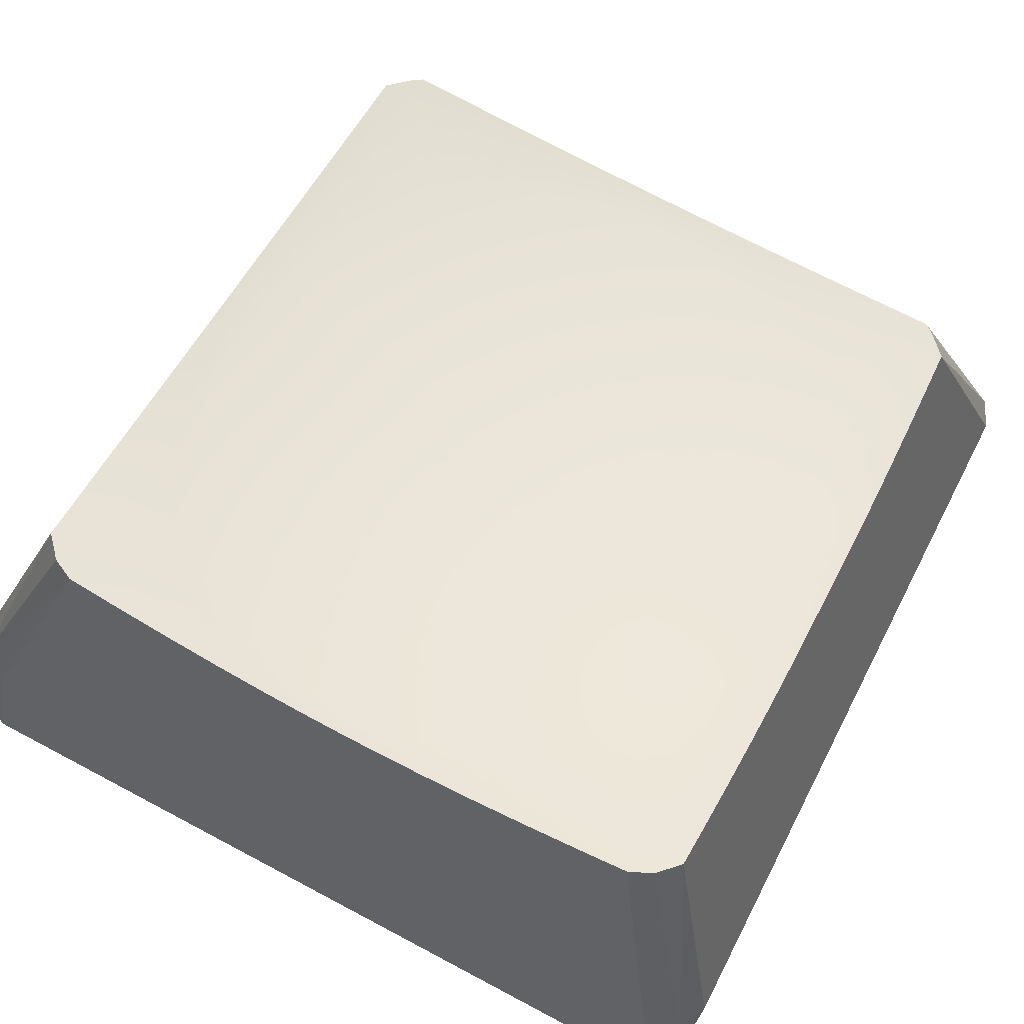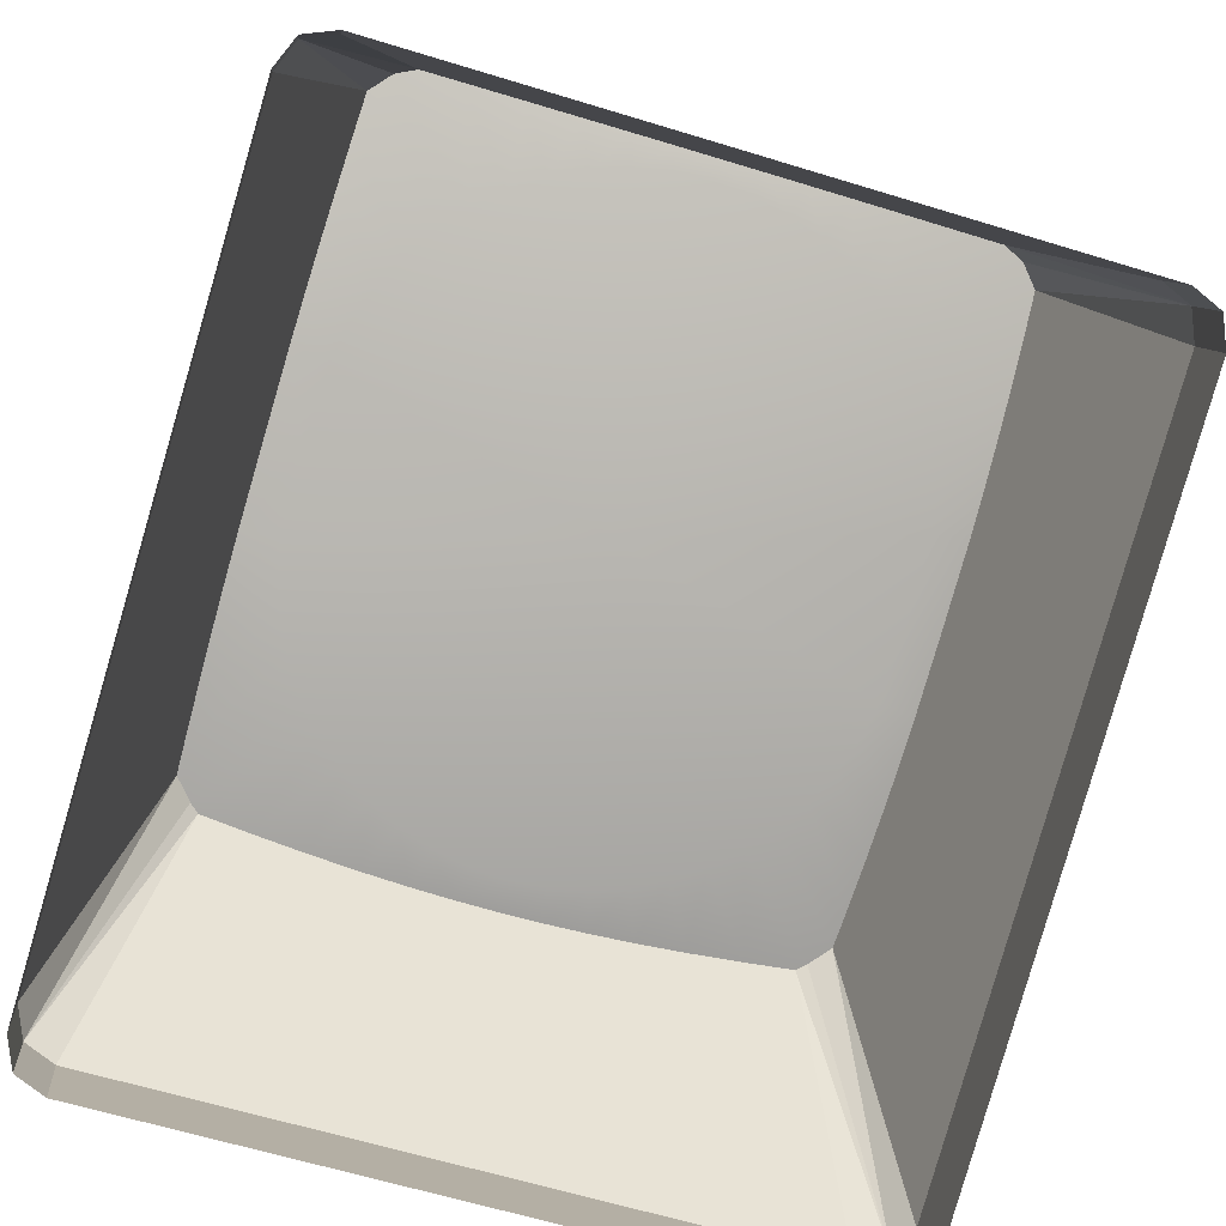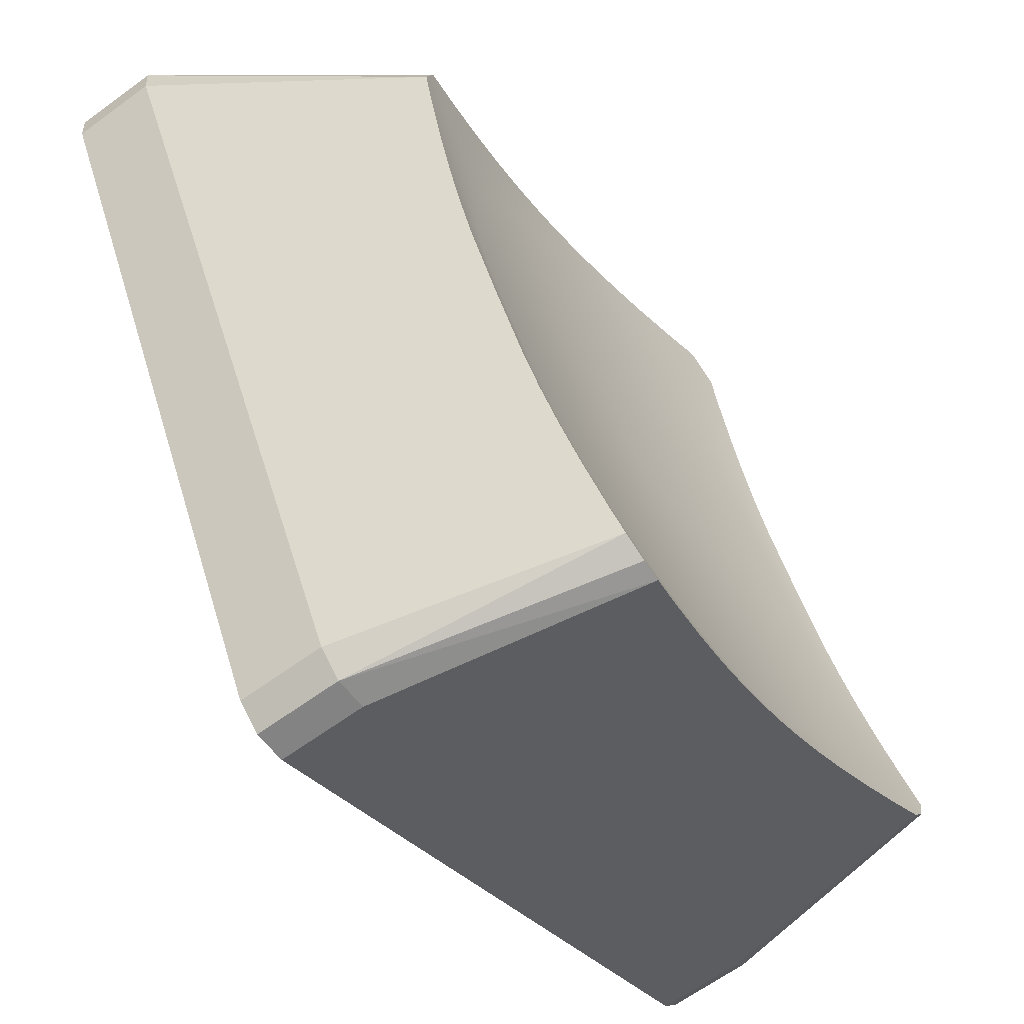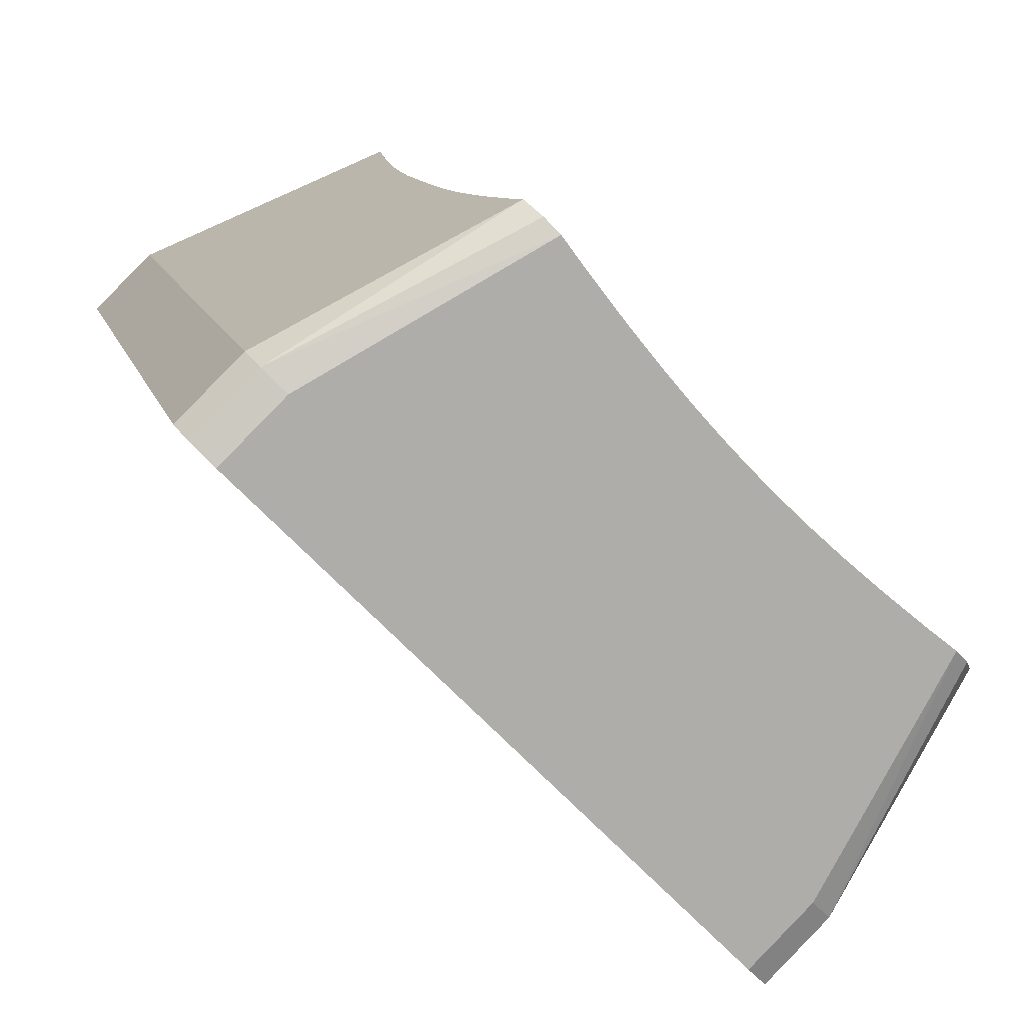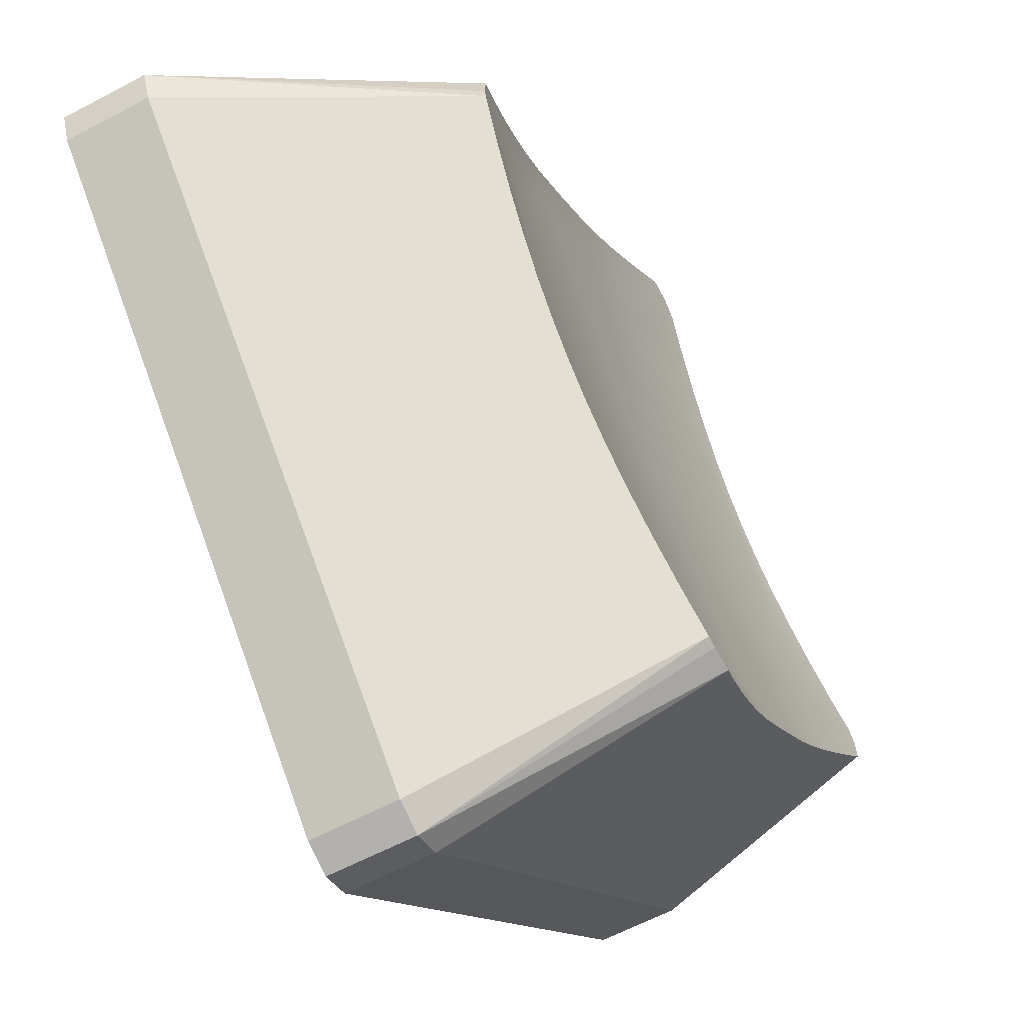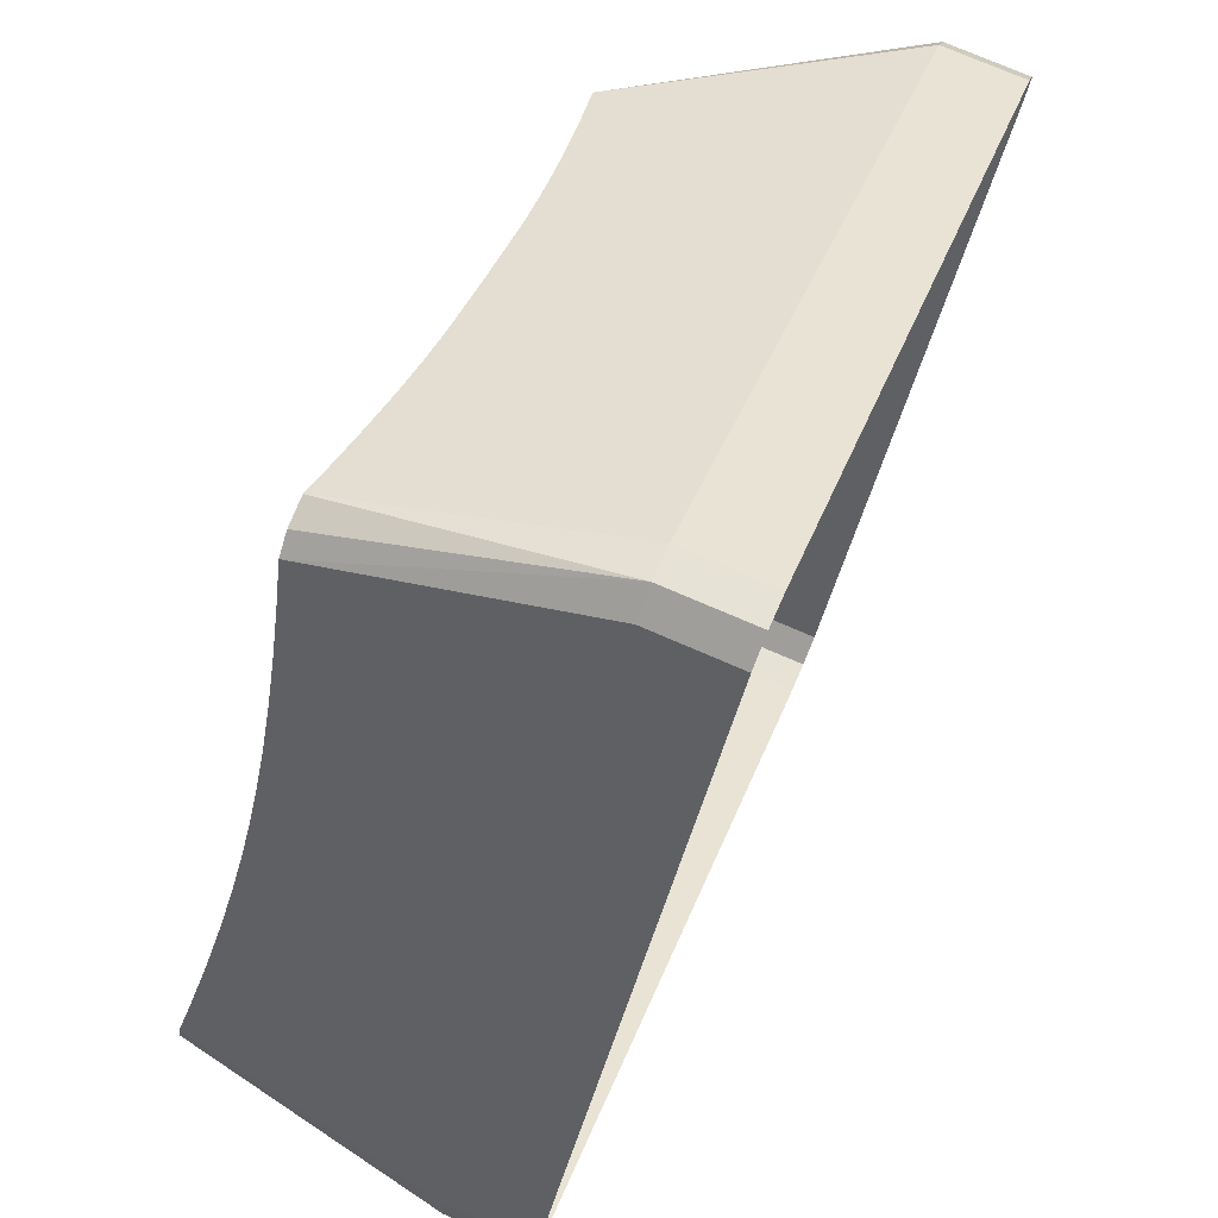
<metadata>
{"format":"obj","ext":"obj","renderer":"f3d","projection":"perspective","resolution":1024,"background":"white","views":[{"elev":74.6,"azim":-152.2,"up":"+Y"},{"elev":-62.6,"azim":162.7,"up":"+Y"},{"elev":-31.6,"azim":121.0,"up":"+Z"},{"elev":-64.4,"azim":132.4,"up":"+Z"},{"elev":70.1,"azim":69.8,"up":"+Z"},{"elev":-47.1,"azim":-103.2,"up":"+Z"}]}
</metadata>
<code>
o Group98/mesh287/mesh287-geometry#mesh287-geometry
v 0.6444 0.1197 -0.2216
v 0.6369 0.0949 -0.2304
v 0.6337 0.09447 -0.2291
v 0.6484 0.1192 -0.2218
v 0.6337 0.08616 -0.2321
v 0.6423 0.1195 -0.2206
v 0.6543 0.1186 -0.222
v 0.6518 0.1138 -0.2125
v 0.6369 0.08658 -0.2333
v 0.6324 0.08512 -0.2291
v 0.6404 0.1188 -0.2186
v 0.6593 0.1182 -0.2222
v 0.6546 0.1146 -0.2149
v 0.7074 0.08658 -0.2333
v 0.6324 0.09343 -0.2262
v 0.6493 0.1129 -0.2099
v 0.6638 0.1179 -0.2223
v 0.6577 0.1153 -0.2169
v 0.6721 0.1038 -0.1898
v 0.7074 0.0949 -0.2304
v 0.6324 0.05877 -0.1543
v 0.6403 0.1173 -0.2157
v 0.668 0.1178 -0.2223
v 0.6611 0.1159 -0.2184
v 0.7 0.1197 -0.2216
v 0.7105 0.08616 -0.2321
v 0.6324 0.06709 -0.1514
v 0.6472 0.1118 -0.2069
v 0.6401 0.1148 -0.2103
v 0.6721 0.1177 -0.2223
v 0.6647 0.1163 -0.2196
v 0.6958 0.1192 -0.2218
v 0.7105 0.09447 -0.2291
v 0.6337 0.05774 -0.1514
v 0.6404 0.09745 -0.158
v 0.6455 0.1107 -0.2037
v 0.6399 0.1126 -0.2055
v 0.6684 0.1165 -0.2203
v 0.6762 0.1178 -0.2223
v 0.6899 0.1186 -0.222
v 0.702 0.1195 -0.2206
v 0.7118 0.09343 -0.2262
v 0.6337 0.06605 -0.1484
v 0.6403 0.09816 -0.1612
v 0.6443 0.1095 -0.2004
v 0.6399 0.1108 -0.2012
v 0.6721 0.1166 -0.2205
v 0.6804 0.1179 -0.2223
v 0.6759 0.1165 -0.2203
v 0.6849 0.1182 -0.2222
v 0.6896 0.1146 -0.2149
v 0.6924 0.1138 -0.2125
v 0.7038 0.1188 -0.2186
v 0.7118 0.08512 -0.2291
v 0.6369 0.06562 -0.1472
v 0.6493 0.09832 -0.1685
v 0.6401 0.09954 -0.1671
v 0.6423 0.09674 -0.156
v 0.6436 0.1083 -0.1969
v 0.6398 0.1092 -0.1971
v 0.6796 0.1163 -0.2196
v 0.6865 0.1153 -0.2169
v 0.6949 0.1129 -0.2099
v 0.704 0.1173 -0.2157
v 0.7118 0.06709 -0.1514
v 0.6369 0.05731 -0.1502
v 0.6432 0.09647 -0.1552
v 0.6472 0.09936 -0.1715
v 0.6399 0.1008 -0.1721
v 0.6433 0.1056 -0.1892
v 0.6398 0.1063 -0.189
v 0.6831 0.1159 -0.2184
v 0.7118 0.05877 -0.1543
v 0.7038 0.09745 -0.158
v 0.7041 0.1148 -0.2103
v 0.7074 0.06562 -0.1472
v 0.6483 0.09577 -0.155
v 0.6518 0.09738 -0.1659
v 0.6455 0.1005 -0.1747
v 0.6399 0.1021 -0.1766
v 0.6436 0.1029 -0.1815
v 0.6398 0.1034 -0.1808
v 0.697 0.1118 -0.2069
v 0.7105 0.05774 -0.1514
v 0.704 0.09816 -0.1612
v 0.7105 0.06605 -0.1484
v 0.7043 0.1126 -0.2055
v 0.7074 0.05731 -0.1502
v 0.701 0.09647 -0.1552
v 0.6539 0.0951 -0.1549
v 0.6443 0.1017 -0.178
v 0.6987 0.1107 -0.2037
v 0.7041 0.09954 -0.1671
v 0.702 0.09674 -0.156
v 0.7044 0.1108 -0.2012
v 0.696 0.09577 -0.155
v 0.659 0.09464 -0.1547
v 0.6546 0.09656 -0.1635
v 0.6999 0.1095 -0.2004
v 0.7043 0.1008 -0.1721
v 0.697 0.09936 -0.1715
v 0.6949 0.09832 -0.1685
v 0.7044 0.1092 -0.1971
v 0.6903 0.0951 -0.1549
v 0.6636 0.09434 -0.1547
v 0.6577 0.09586 -0.1616
v 0.7006 0.1083 -0.1969
v 0.7044 0.1021 -0.1766
v 0.6987 0.1005 -0.1747
v 0.6924 0.09738 -0.1659
v 0.7044 0.1063 -0.189
v 0.6896 0.09656 -0.1635
v 0.6853 0.09464 -0.1547
v 0.6679 0.09416 -0.1546
v 0.6611 0.09531 -0.16
v 0.7009 0.1056 -0.1892
v 0.7044 0.1034 -0.1808
v 0.6999 0.1017 -0.178
v 0.6865 0.09586 -0.1616
v 0.6807 0.09434 -0.1547
v 0.6721 0.09411 -0.1546
v 0.6647 0.09491 -0.1588
v 0.7006 0.1029 -0.1815
v 0.6831 0.09531 -0.16
v 0.6763 0.09416 -0.1546
v 0.6684 0.09466 -0.1582
v 0.6796 0.09491 -0.1588
v 0.6721 0.09458 -0.1579
v 0.6759 0.09466 -0.1582
f 1 2 3
f 3 2 1
f 4 2 1
f 1 2 4
f 2 5 3
f 3 5 2
f 6 1 3
f 3 1 6
f 7 2 4
f 4 2 7
f 1 8 4
f 4 8 1
f 5 2 9
f 9 2 5
f 10 3 5
f 5 3 10
f 8 1 6
f 6 1 8
f 6 3 11
f 11 3 6
f 12 2 7
f 7 2 12
f 13 7 4
f 4 7 13
f 4 8 13
f 13 8 4
f 2 14 9
f 9 14 2
f 3 10 15
f 15 10 3
f 6 16 8
f 8 16 6
f 3 15 11
f 11 15 3
f 11 16 6
f 6 16 11
f 17 2 12
f 12 2 17
f 18 12 7
f 7 12 18
f 7 13 18
f 18 13 7
f 19 13 8
f 8 13 19
f 14 2 20
f 20 2 14
f 21 15 10
f 10 15 21
f 19 8 16
f 16 8 19
f 15 22 11
f 11 22 15
f 16 11 22
f 22 11 16
f 23 2 17
f 17 2 23
f 24 17 12
f 12 17 24
f 12 18 24
f 24 18 12
f 19 18 13
f 13 18 19
f 20 2 25
f 25 2 20
f 20 26 14
f 14 26 20
f 15 21 27
f 27 21 15
f 19 16 28
f 28 16 19
f 15 29 22
f 22 29 15
f 22 28 16
f 16 28 22
f 2 23 30
f 30 23 2
f 31 23 17
f 17 23 31
f 17 24 31
f 31 24 17
f 19 24 18
f 18 24 19
f 25 2 32
f 32 2 25
f 25 33 20
f 20 33 25
f 26 20 33
f 33 20 26
f 34 27 21
f 21 27 34
f 35 15 27
f 27 15 35
f 19 28 36
f 36 28 19
f 15 37 29
f 29 37 15
f 28 22 29
f 29 22 28
f 38 30 23
f 23 30 38
f 39 2 30
f 30 2 39
f 23 31 38
f 38 31 23
f 19 31 24
f 24 31 19
f 32 2 40
f 40 2 32
f 32 41 25
f 25 41 32
f 41 33 25
f 25 33 41
f 42 26 33
f 33 26 42
f 27 34 43
f 43 34 27
f 15 35 44
f 44 35 15
f 35 27 43
f 43 27 35
f 29 36 28
f 28 36 29
f 19 36 45
f 45 36 19
f 15 46 37
f 37 46 15
f 36 29 37
f 37 29 36
f 30 38 47
f 47 38 30
f 48 2 39
f 39 2 48
f 30 49 39
f 39 49 30
f 19 38 31
f 31 38 19
f 40 2 50
f 50 2 40
f 40 51 32
f 32 51 40
f 32 52 41
f 41 52 32
f 41 53 33
f 33 53 41
f 26 42 54
f 54 42 26
f 33 53 42
f 42 53 33
f 34 55 43
f 43 55 34
f 35 56 44
f 44 56 35
f 15 44 57
f 57 44 15
f 35 43 58
f 58 43 35
f 37 45 36
f 36 45 37
f 19 45 59
f 59 45 19
f 15 60 46
f 46 60 15
f 45 37 46
f 46 37 45
f 47 38 19
f 19 38 47
f 49 30 47
f 47 30 49
f 50 2 48
f 48 2 50
f 39 61 48
f 48 61 39
f 61 39 49
f 49 39 61
f 50 62 40
f 40 62 50
f 51 40 62
f 62 40 51
f 52 32 51
f 51 32 52
f 63 41 52
f 52 41 63
f 41 64 53
f 53 64 41
f 65 54 42
f 42 54 65
f 64 42 53
f 53 42 64
f 55 34 66
f 66 34 55
f 67 43 55
f 55 43 67
f 56 35 58
f 58 35 56
f 68 44 56
f 56 44 68
f 44 68 57
f 57 68 44
f 15 57 69
f 69 57 15
f 67 58 43
f 43 58 67
f 46 59 45
f 45 59 46
f 19 59 70
f 70 59 19
f 15 71 60
f 60 71 15
f 59 46 60
f 60 46 59
f 49 47 19
f 19 47 49
f 48 72 50
f 50 72 48
f 72 48 61
f 61 48 72
f 61 49 19
f 19 49 61
f 62 50 72
f 72 50 62
f 51 62 19
f 19 62 51
f 52 51 19
f 19 51 52
f 41 63 64
f 64 63 41
f 63 52 19
f 19 52 63
f 54 65 73
f 73 65 54
f 42 74 65
f 65 74 42
f 75 42 64
f 64 42 75
f 66 76 55
f 55 76 66
f 55 77 67
f 67 77 55
f 56 58 78
f 78 58 56
f 19 68 56
f 56 68 19
f 79 57 68
f 68 57 79
f 57 79 69
f 69 79 57
f 15 69 80
f 80 69 15
f 67 78 58
f 58 78 67
f 60 70 59
f 59 70 60
f 19 70 81
f 81 70 19
f 15 82 71
f 71 82 15
f 70 60 71
f 71 60 70
f 72 61 19
f 19 61 72
f 62 72 19
f 19 72 62
f 83 64 63
f 63 64 83
f 83 63 19
f 19 63 83
f 65 84 73
f 73 84 65
f 74 42 85
f 85 42 74
f 74 86 65
f 65 86 74
f 87 42 75
f 75 42 87
f 64 83 75
f 75 83 64
f 76 66 88
f 88 66 76
f 89 55 76
f 76 55 89
f 77 55 90
f 90 55 77
f 78 67 77
f 77 67 78
f 19 56 78
f 78 56 19
f 19 79 68
f 68 79 19
f 91 69 79
f 79 69 91
f 69 91 80
f 80 91 69
f 15 80 82
f 82 80 15
f 70 82 81
f 81 82 70
f 19 81 91
f 91 81 19
f 82 70 71
f 71 70 82
f 92 83 19
f 19 83 92
f 84 65 86
f 86 65 84
f 85 42 93
f 93 42 85
f 85 94 74
f 74 94 85
f 74 94 86
f 86 94 74
f 95 42 87
f 87 42 95
f 75 92 87
f 87 92 75
f 92 75 83
f 83 75 92
f 88 86 76
f 76 86 88
f 55 89 96
f 96 89 55
f 89 76 86
f 86 76 89
f 90 55 97
f 97 55 90
f 90 98 77
f 77 98 90
f 78 77 98
f 98 77 78
f 19 78 98
f 98 78 19
f 19 91 79
f 79 91 19
f 81 80 91
f 91 80 81
f 80 81 82
f 82 81 80
f 99 92 19
f 19 92 99
f 86 88 84
f 84 88 86
f 93 42 100
f 100 42 93
f 101 85 93
f 93 85 101
f 102 94 85
f 85 94 102
f 94 89 86
f 86 89 94
f 103 42 95
f 95 42 103
f 87 99 95
f 95 99 87
f 99 87 92
f 92 87 99
f 94 96 89
f 89 96 94
f 55 96 104
f 104 96 55
f 97 55 105
f 105 55 97
f 97 106 90
f 90 106 97
f 98 90 106
f 106 90 98
f 19 98 106
f 106 98 19
f 107 99 19
f 19 99 107
f 100 42 108
f 108 42 100
f 109 93 100
f 100 93 109
f 85 101 102
f 102 101 85
f 93 109 101
f 101 109 93
f 94 102 110
f 110 102 94
f 111 42 103
f 103 42 111
f 95 107 103
f 103 107 95
f 107 95 99
f 99 95 107
f 110 96 94
f 94 96 110
f 112 104 96
f 96 104 112
f 55 104 113
f 113 104 55
f 105 55 114
f 114 55 105
f 105 115 97
f 97 115 105
f 106 97 115
f 115 97 106
f 19 106 115
f 115 106 19
f 116 107 19
f 19 107 116
f 108 42 117
f 117 42 108
f 118 100 108
f 108 100 118
f 100 118 109
f 109 118 100
f 101 19 102
f 102 19 101
f 109 19 101
f 101 19 109
f 102 19 110
f 110 19 102
f 117 42 111
f 111 42 117
f 103 116 111
f 111 116 103
f 116 103 107
f 107 103 116
f 96 110 112
f 112 110 96
f 104 112 119
f 119 112 104
f 119 113 104
f 104 113 119
f 55 113 120
f 120 113 55
f 114 55 121
f 121 55 114
f 114 122 105
f 105 122 114
f 115 105 122
f 122 105 115
f 19 115 122
f 122 115 19
f 116 19 123
f 123 19 116
f 123 108 117
f 117 108 123
f 108 123 118
f 118 123 108
f 118 19 109
f 109 19 118
f 110 19 112
f 112 19 110
f 116 117 111
f 111 117 116
f 112 19 119
f 119 19 112
f 113 119 124
f 124 119 113
f 124 120 113
f 113 120 124
f 55 120 125
f 125 120 55
f 55 125 121
f 121 125 55
f 121 126 114
f 114 126 121
f 122 114 126
f 126 114 122
f 19 122 126
f 126 122 19
f 123 19 118
f 118 19 123
f 117 116 123
f 123 116 117
f 119 19 124
f 124 19 119
f 120 124 127
f 127 124 120
f 127 125 120
f 120 125 127
f 125 128 121
f 121 128 125
f 126 121 128
f 128 121 126
f 19 126 128
f 128 126 19
f 124 19 127
f 127 19 124
f 125 127 129
f 129 127 125
f 128 125 129
f 129 125 128
f 129 19 128
f 128 19 129
f 127 19 129
f 129 19 127

</code>
